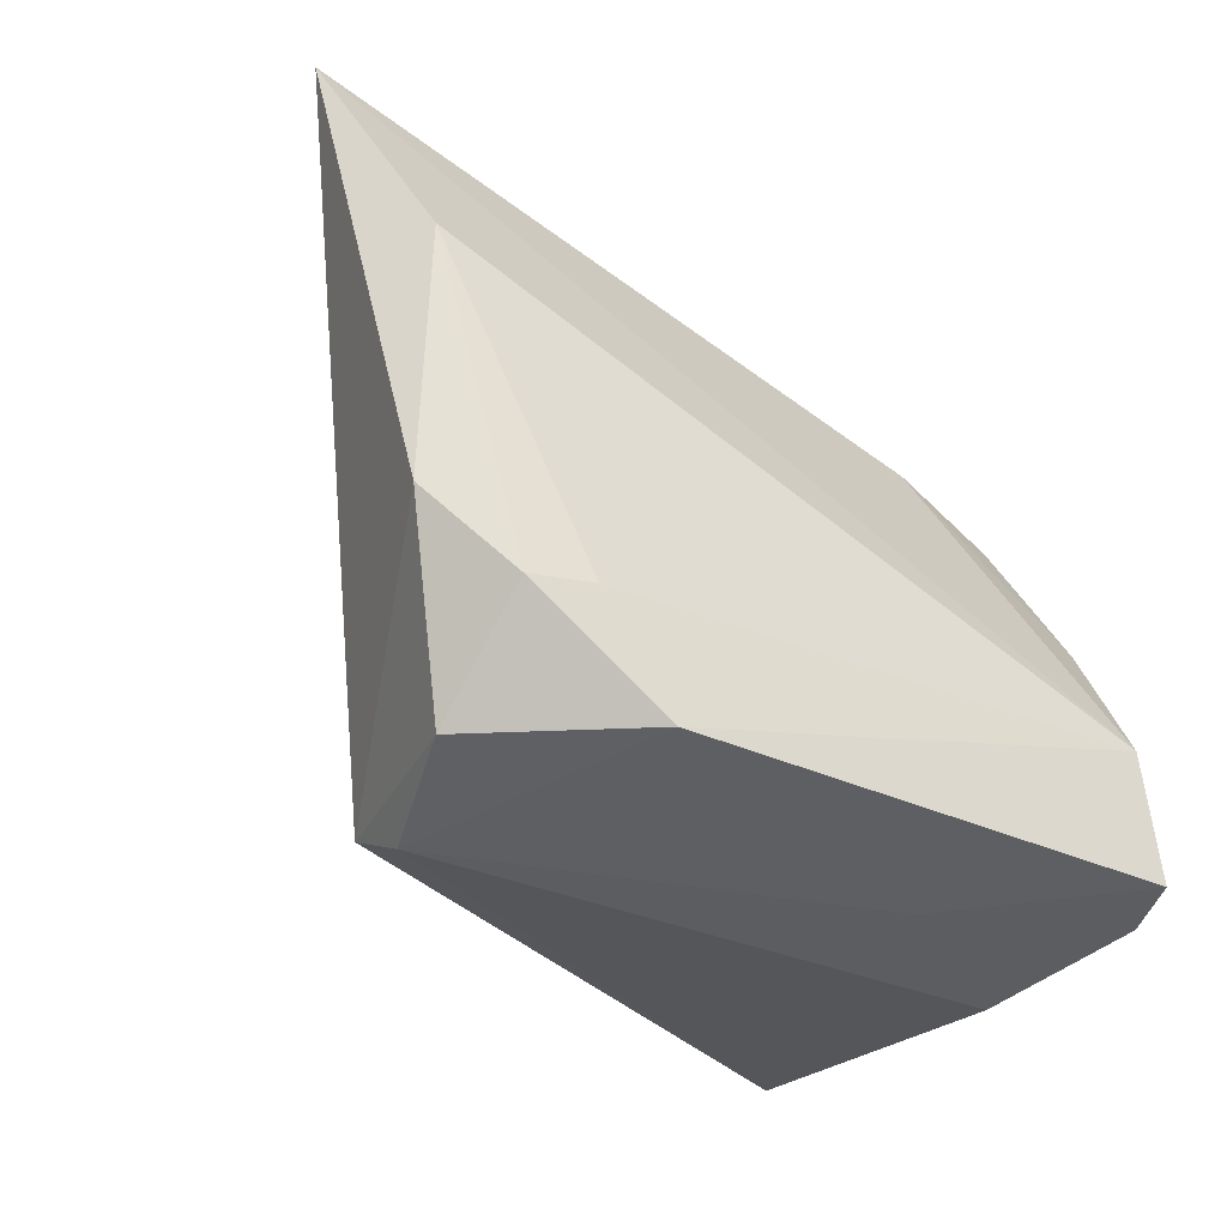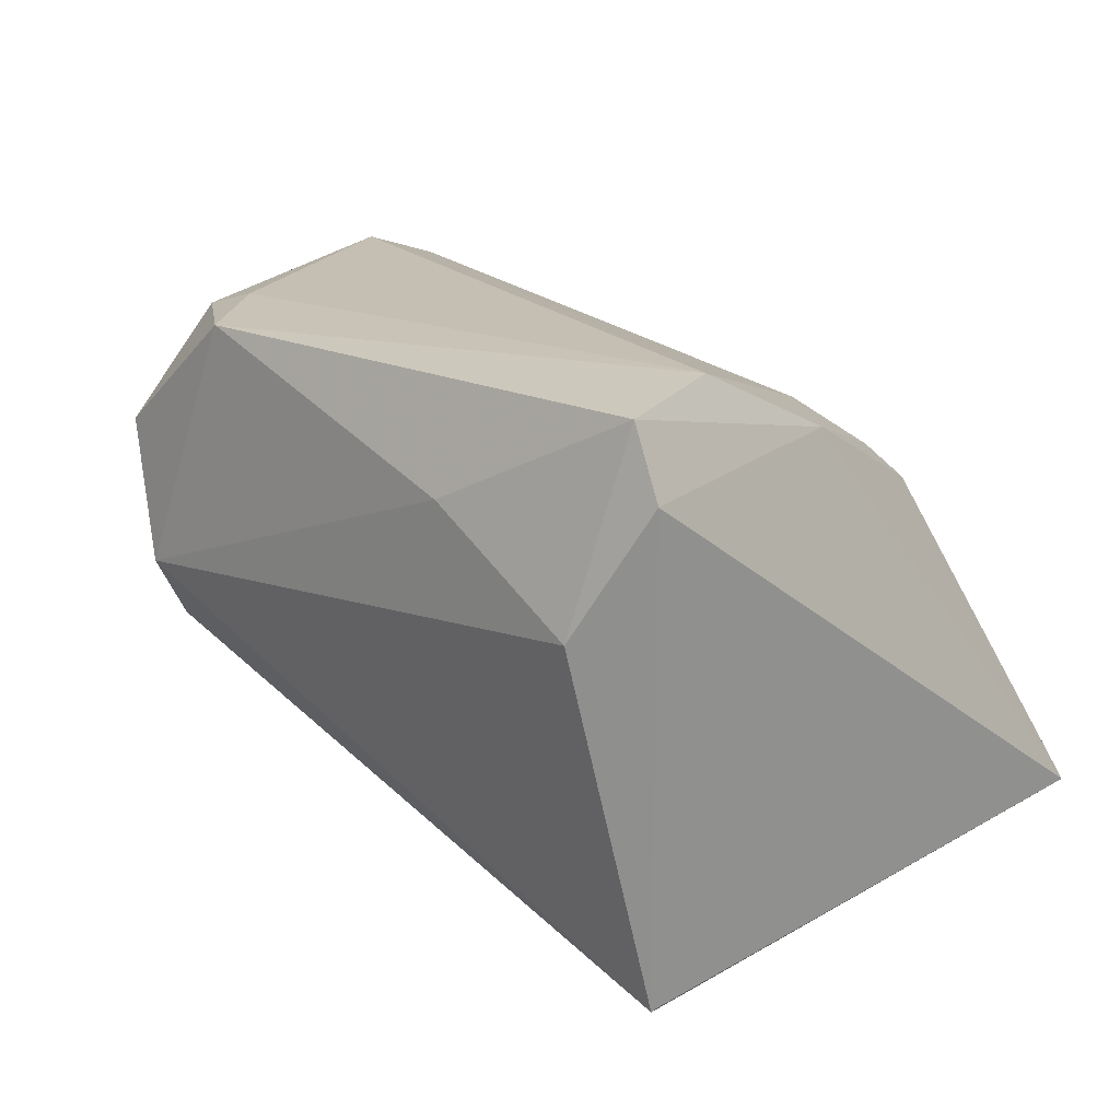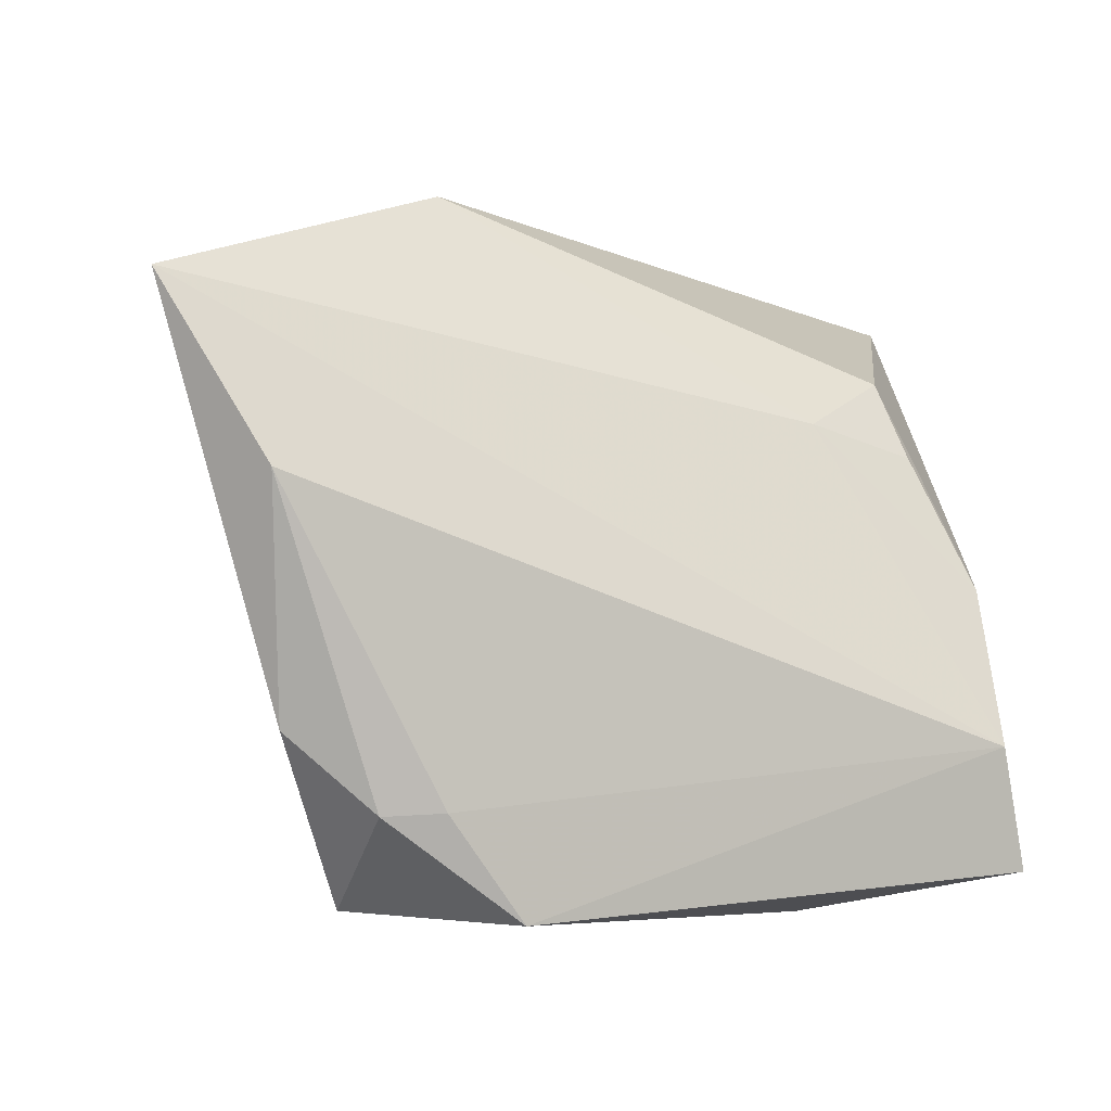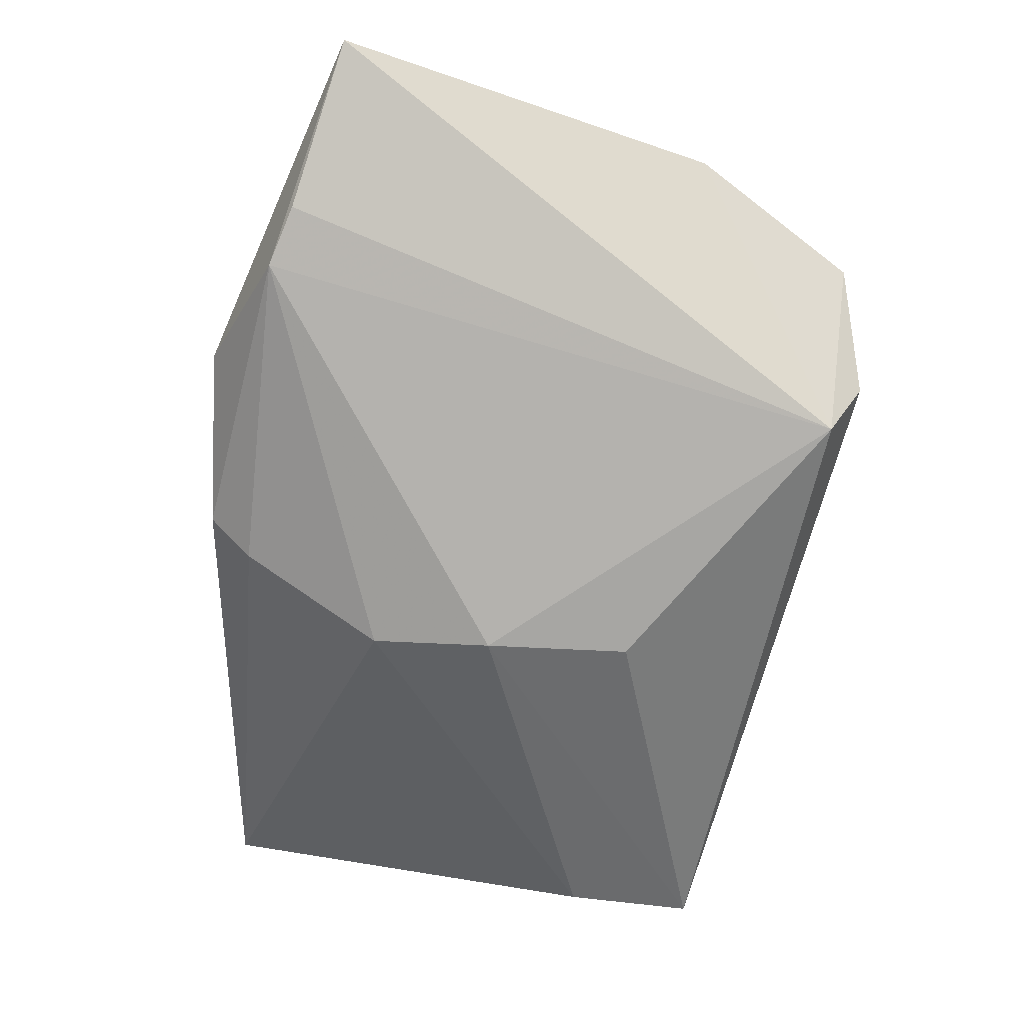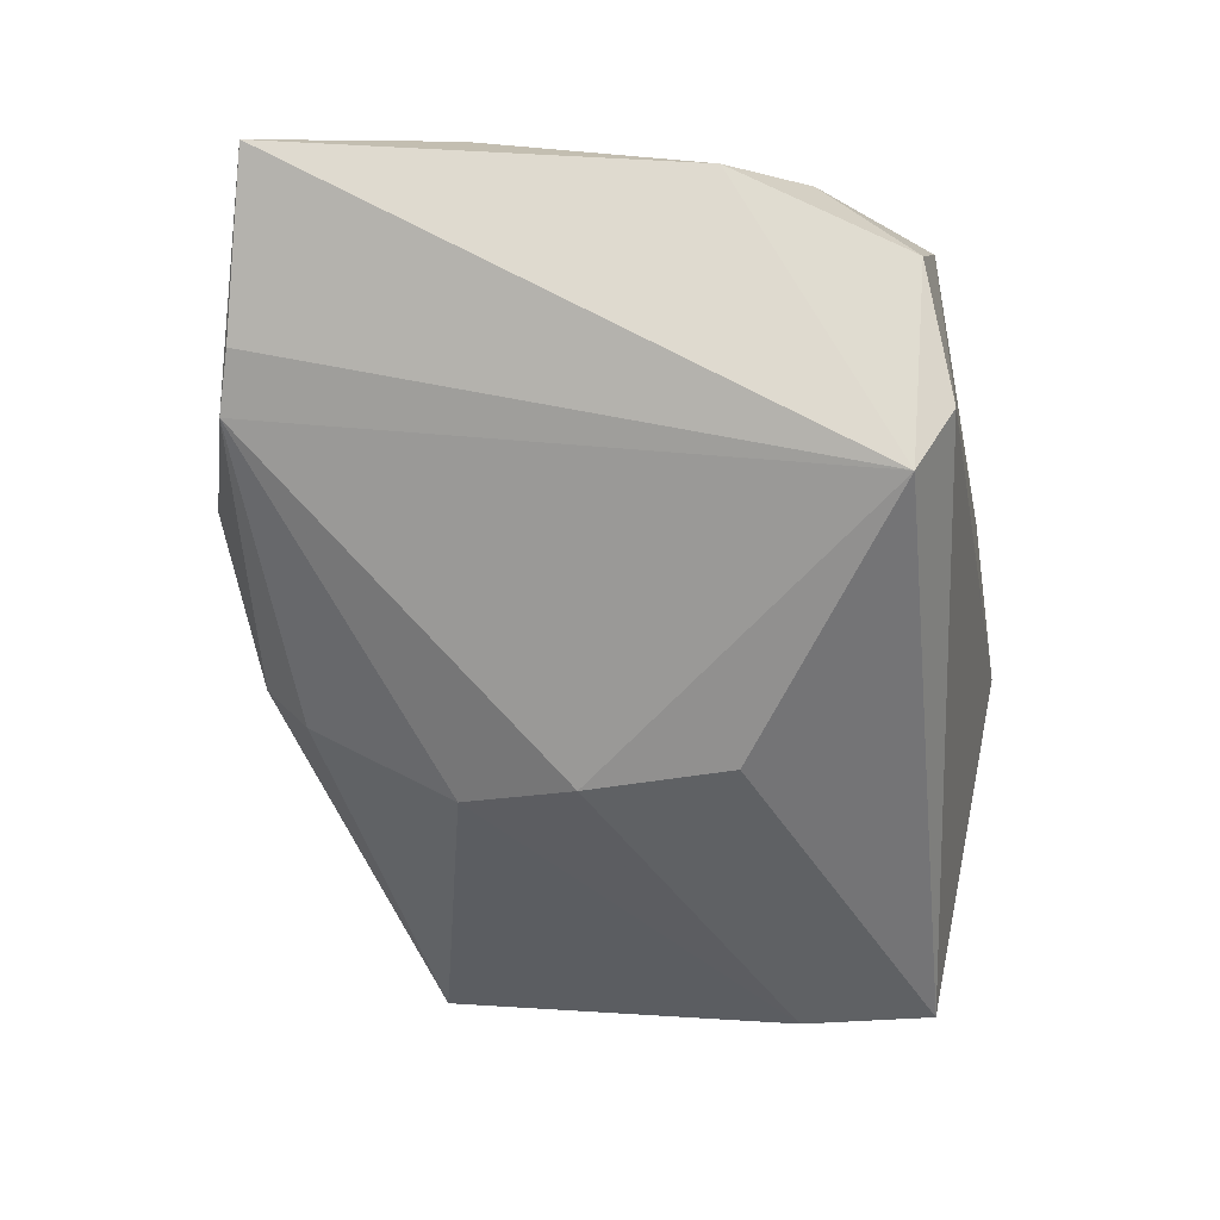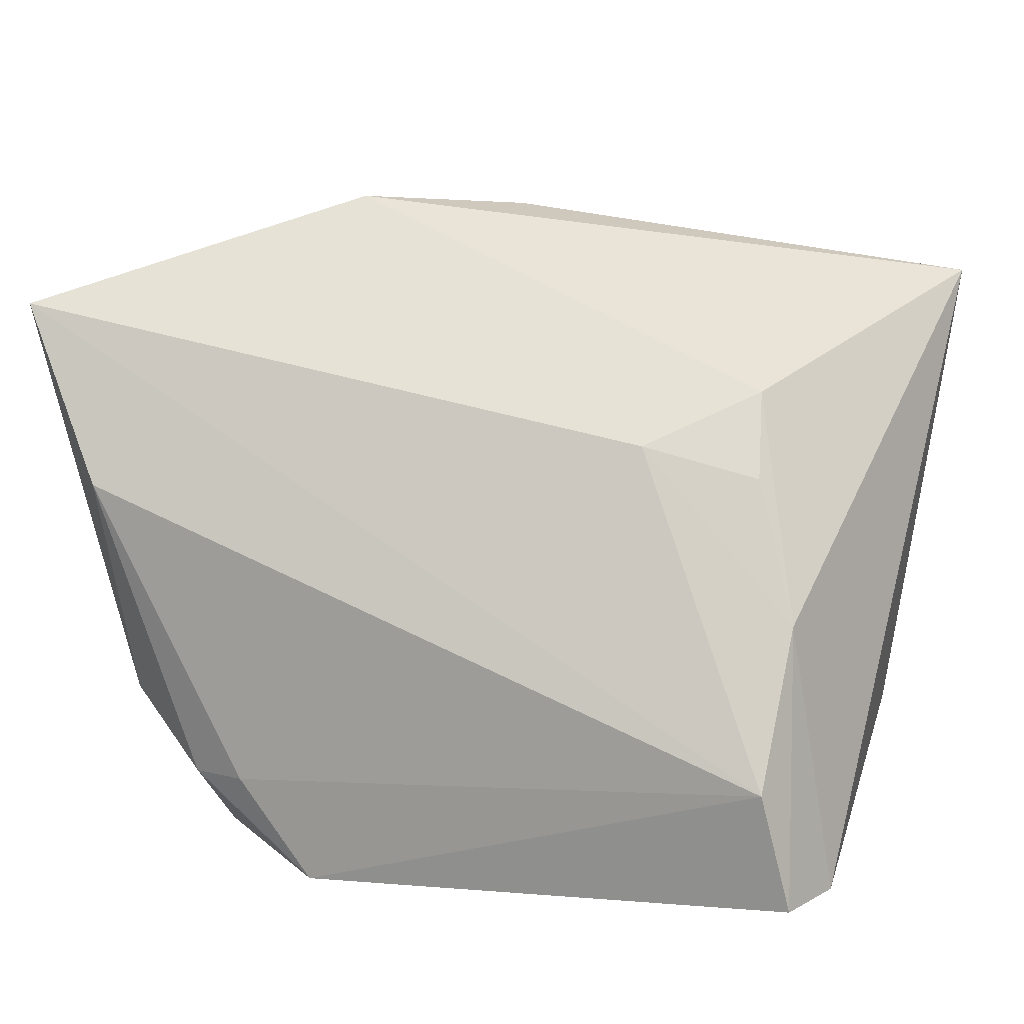
<metadata>
{"format":"obj","ext":"obj","renderer":"f3d","projection":"perspective","resolution":1024,"background":"white","views":[{"elev":-37.2,"azim":-33.0,"up":"+Y"},{"elev":17.6,"azim":44.0,"up":"+Z"},{"elev":-1.7,"azim":-19.1,"up":"+Y"},{"elev":-39.2,"azim":-98.4,"up":"+Z"},{"elev":-31.7,"azim":-79.2,"up":"+Z"},{"elev":13.5,"azim":19.3,"up":"+Y"}]}
</metadata>
<code>
v -0.0404 0.03872 0.001874
v -0.004946 0.02182 -0.02515
v 0.03308 -0.009194 -0.03702
v 0.0313 -0.03414 0.004338
v 0.03587 -0.02966 0.02635
v -0.03617 -0.02196 0.02599
v 0.02847 0.01585 0.01407
v 0.0389 -0.02956 0.01855
v -0.02125 -0.03317 0.0273
v 0.03397 0.0008973 0.01968
v -0.007973 0.03799 -0.01617
v -0.02334 0.04447 0.002384
v -0.007899 0.04288 -0.01089
v 0.01557 0.01919 0.01654
v -0.05833 0.03246 0.02205
v 0.03277 -0.01603 0.0279
v 0.01384 -0.0343 0.01524
v -0.008538 0.008213 -0.027
v -0.008797 -0.008773 -0.02634
v -0.04565 0.03668 0.006519
v -0.02965 -0.02161 0.0279
v -0.03322 -0.02984 -0.008619
v -0.04754 0.01247 0.0279
v -0.0326 -0.0343 -0.001227
v 0.03431 -0.02449 -0.0369
v 0.02717 0.02465 0.008374
v 0.04405 0.03491 -0.02639
v -0.03749 -0.03245 0.01412
v -0.04545 -0.01345 0.02247
v 0.0347 -0.02417 -0.03643
f 17 9 24
f 8 27 10
f 22 29 15
f 24 22 25
f 24 9 28
f 28 22 24
f 29 22 28
f 27 12 26
f 26 10 27
f 7 10 26
f 18 22 1
f 15 12 1
f 30 27 8
f 8 25 30
f 30 25 27
f 27 25 3
f 3 25 18
f 19 22 18
f 18 25 19
f 19 25 22
f 4 25 8
f 4 17 24
f 24 25 4
f 6 28 9
f 29 28 6
f 2 11 27
f 27 3 2
f 2 3 18
f 18 1 2
f 2 1 11
f 13 12 27
f 27 11 13
f 13 1 12
f 11 1 13
f 8 10 5
f 10 16 5
f 5 16 9
f 9 17 5
f 5 4 8
f 17 4 5
f 23 16 15
f 15 29 23
f 29 6 23
f 14 10 7
f 14 16 10
f 15 16 14
f 7 26 14
f 14 12 15
f 14 26 12
f 20 22 15
f 15 1 20
f 20 1 22
f 9 16 21
f 16 23 21
f 21 6 9
f 21 23 6

</code>
